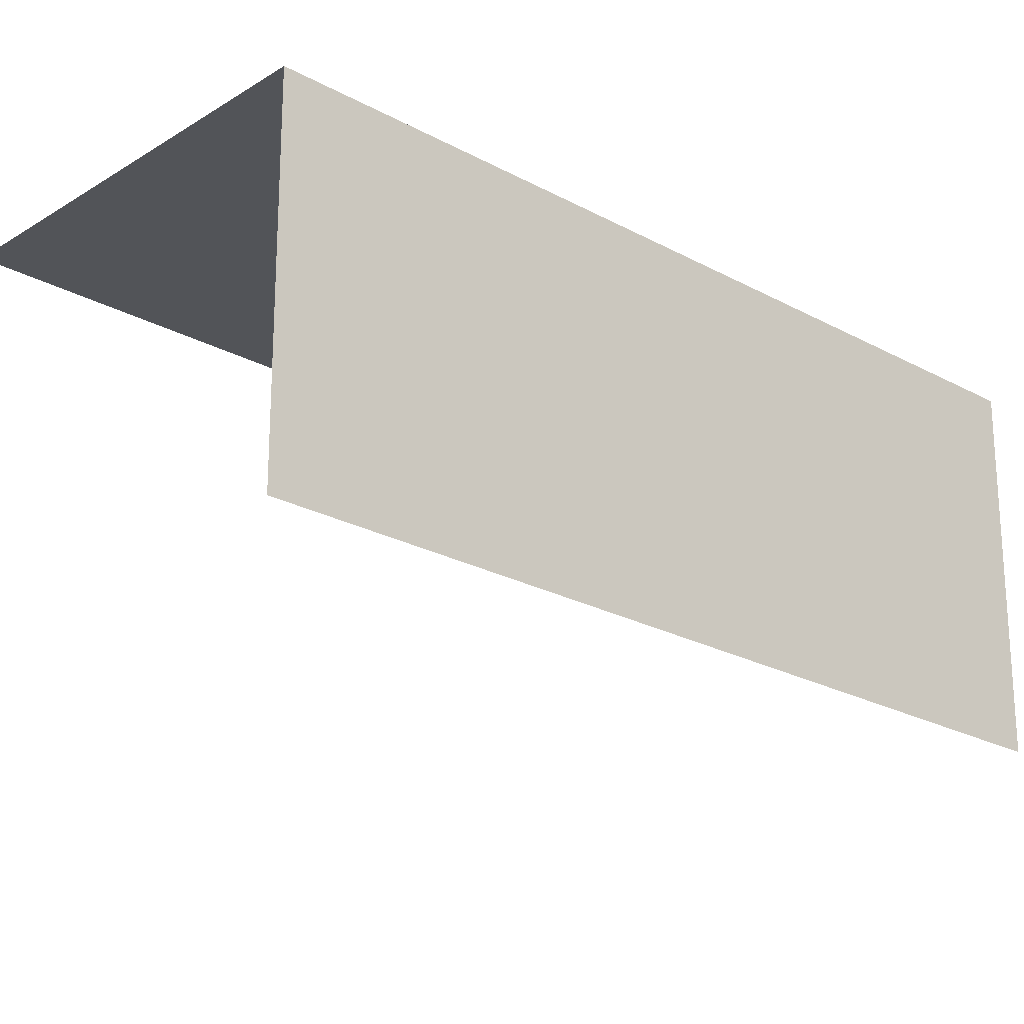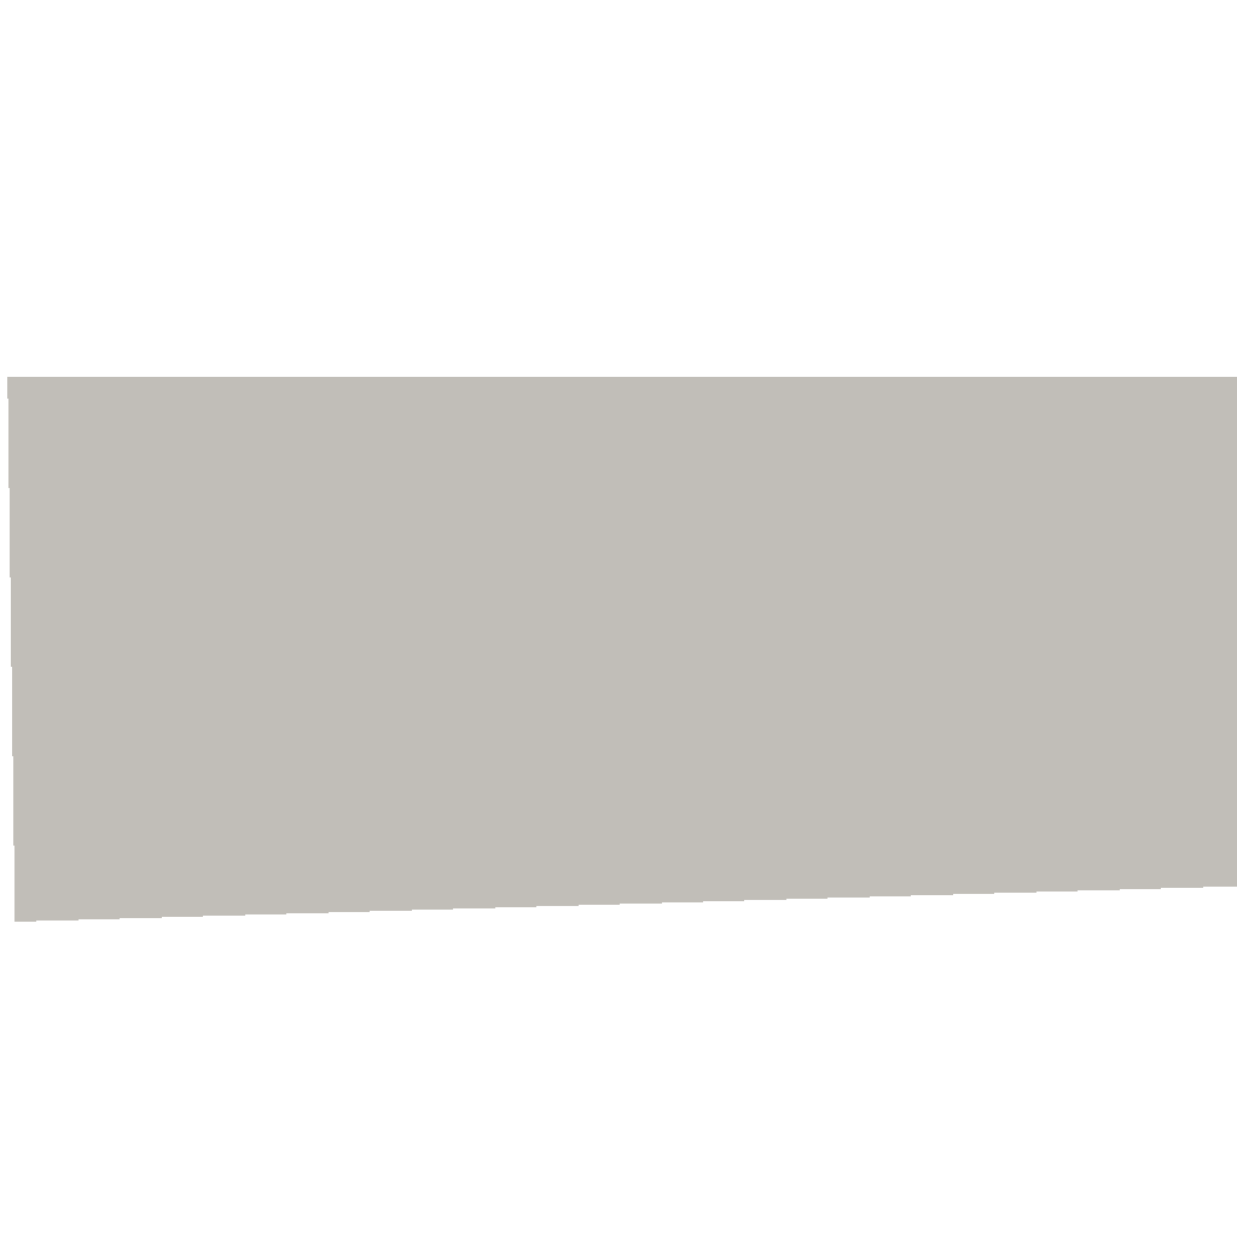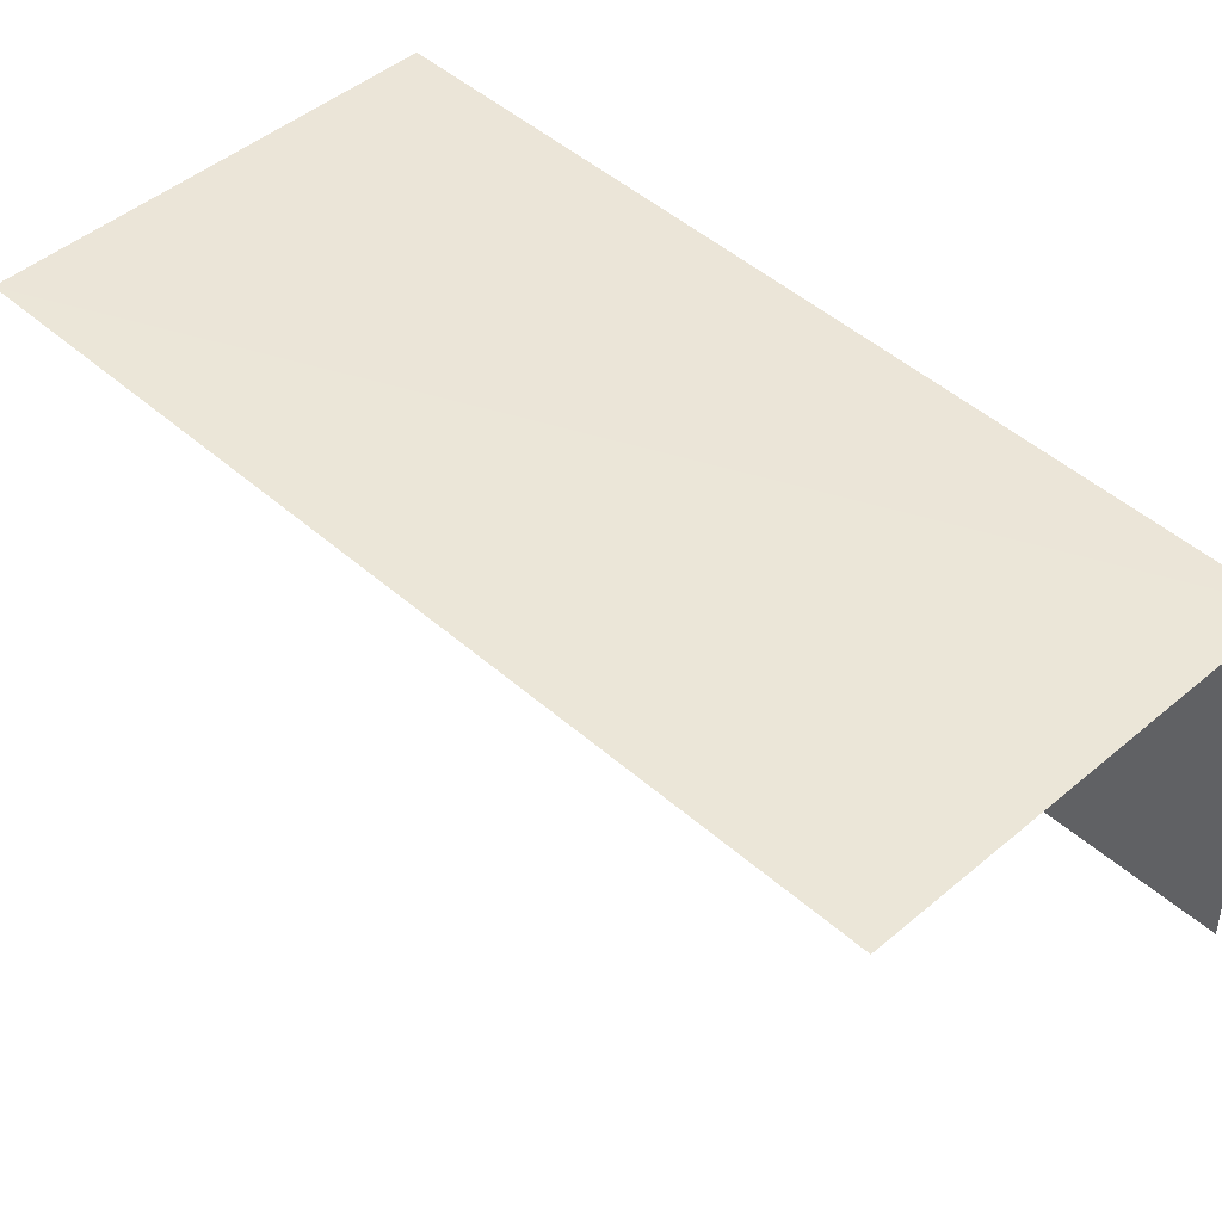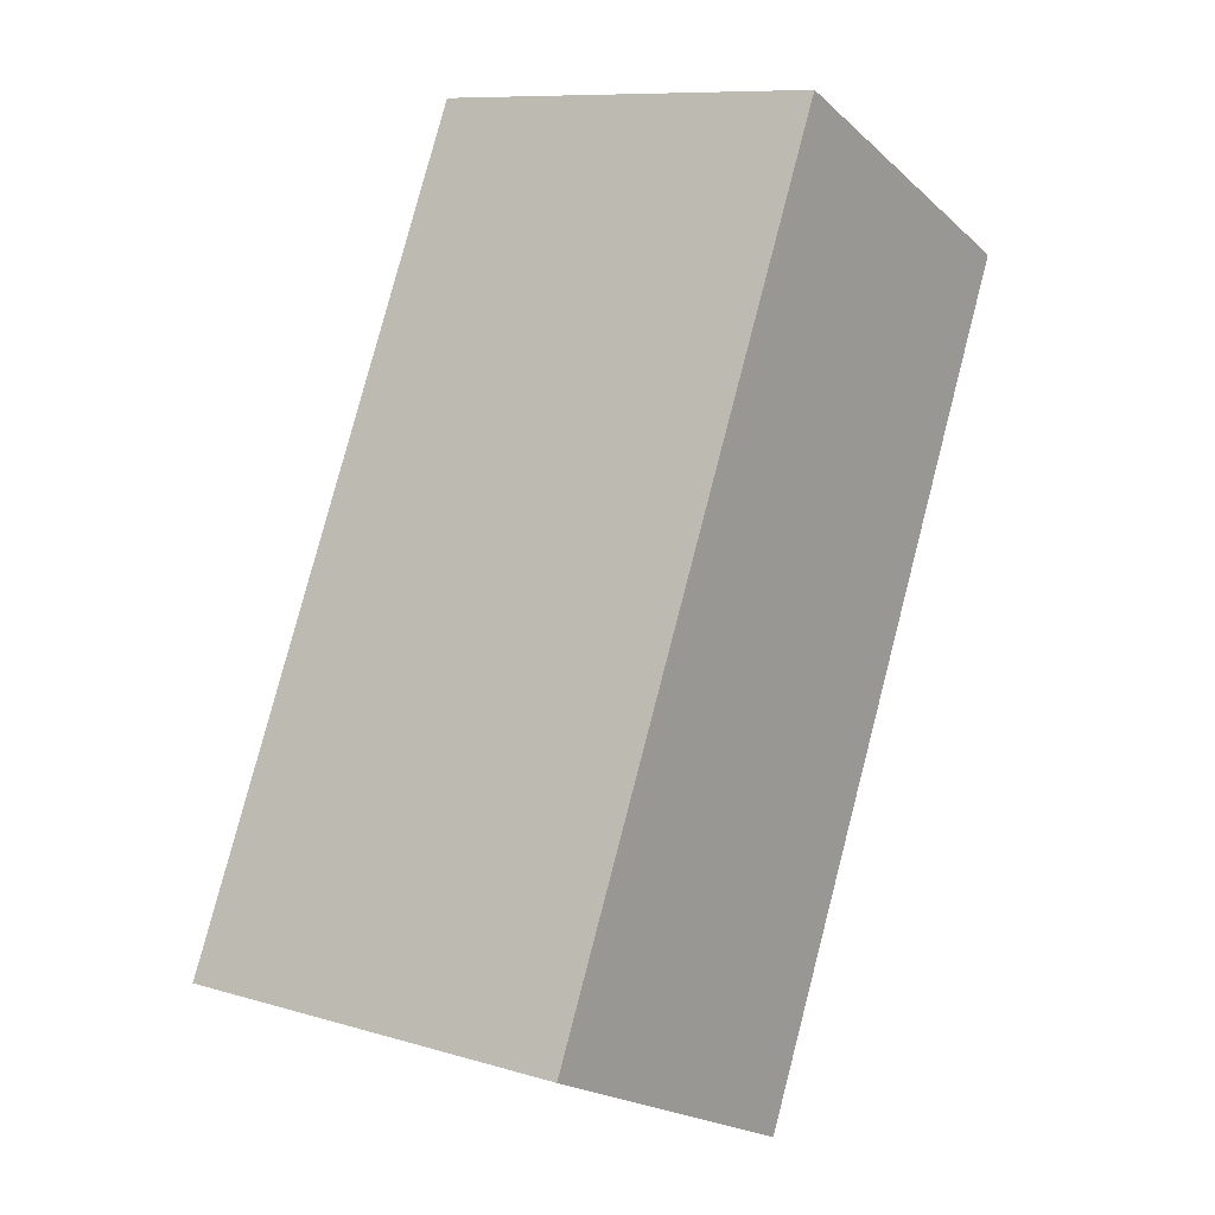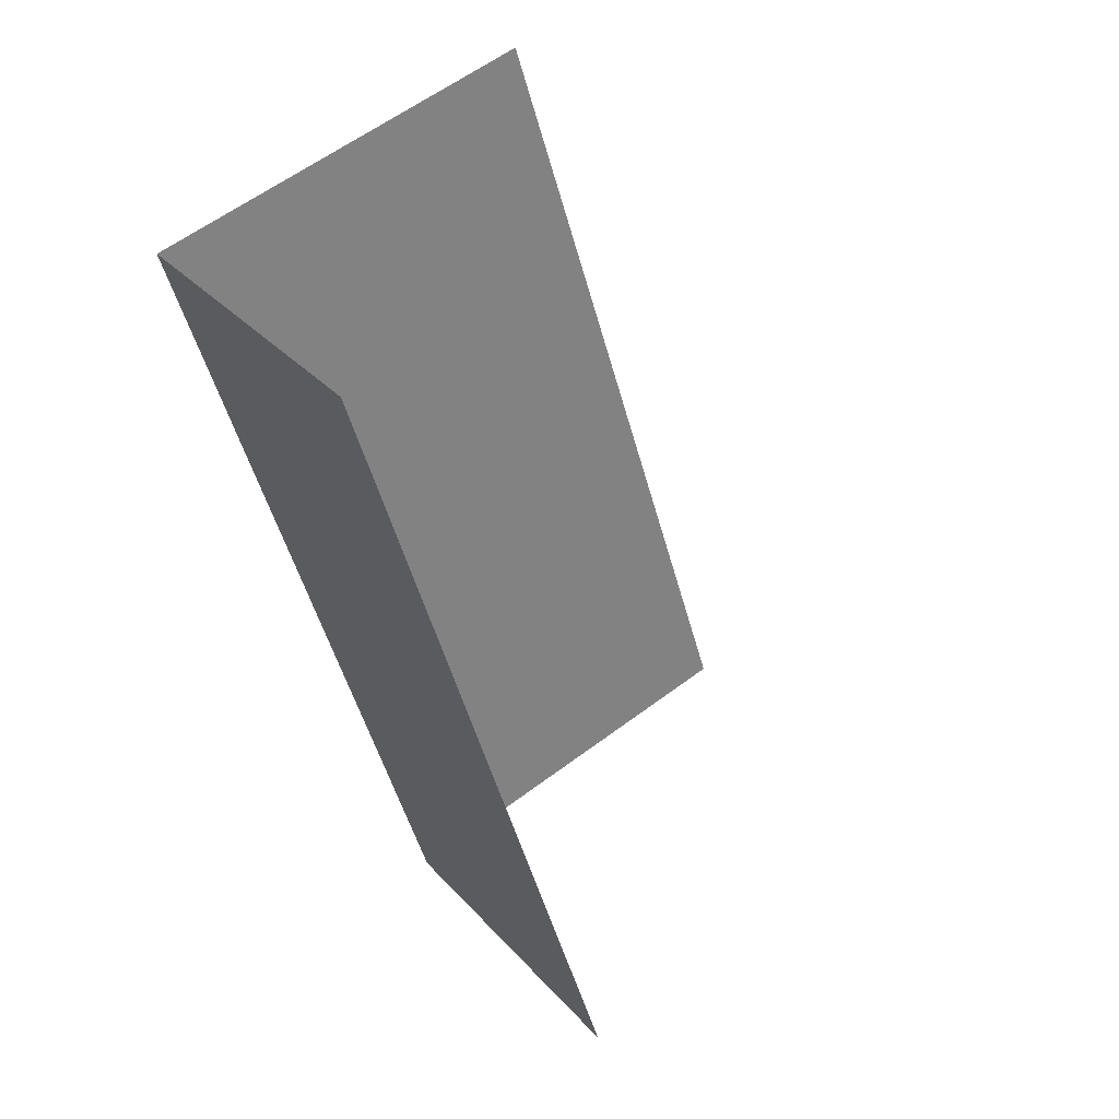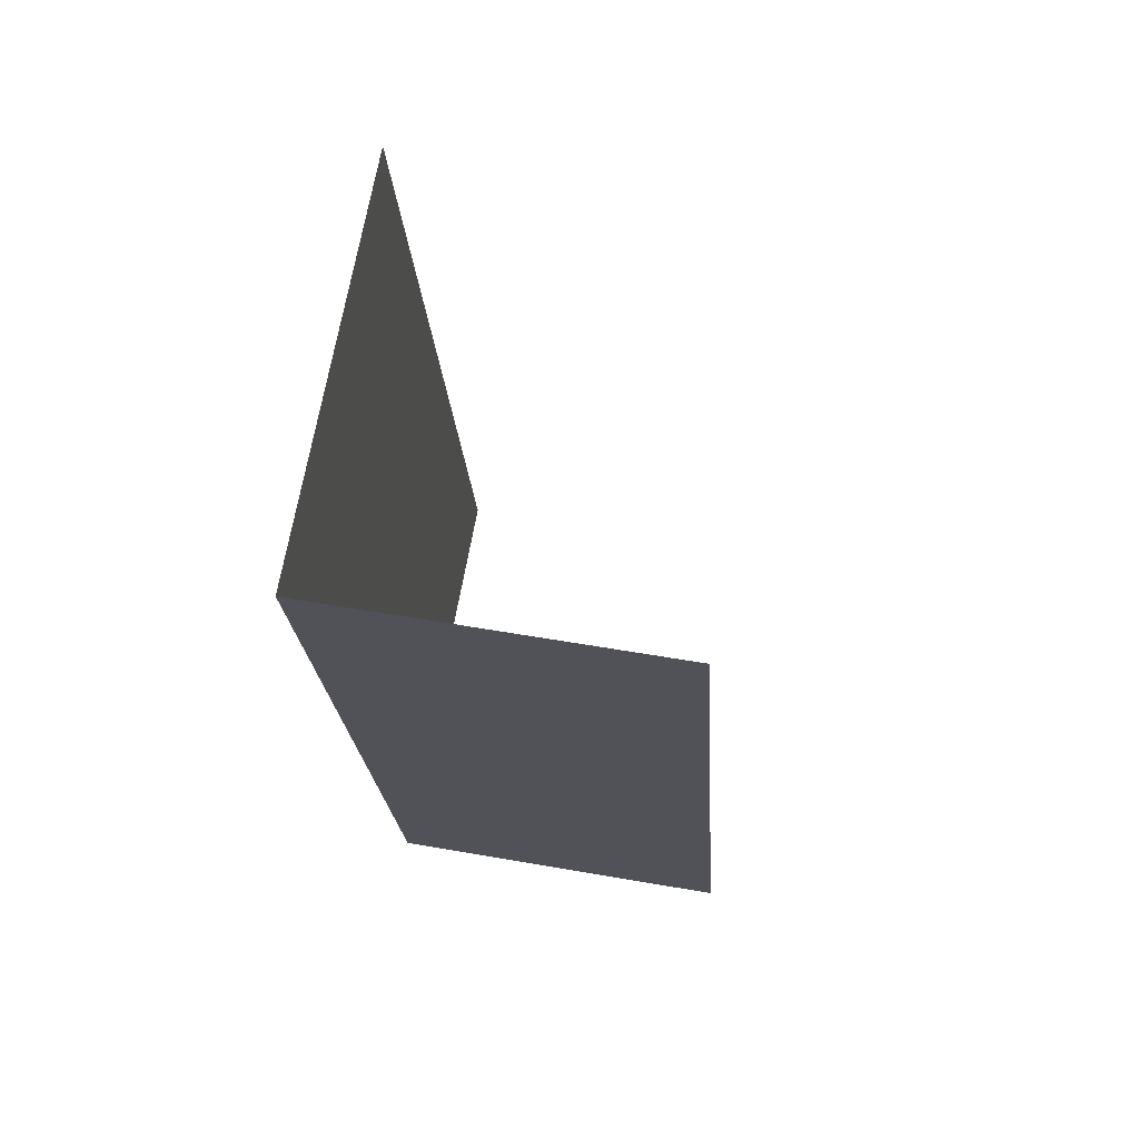
<metadata>
{"format":"obj","ext":"obj","renderer":"f3d","projection":"perspective","resolution":1024,"background":"white","views":[{"elev":-22.9,"azim":29.4,"up":"+Z"},{"elev":4.3,"azim":62.5,"up":"+Z"},{"elev":46.1,"azim":-62.1,"up":"+Z"},{"elev":-20.1,"azim":33.0,"up":"+Y"},{"elev":30.9,"azim":146.4,"up":"+Y"},{"elev":52.9,"azim":101.0,"up":"+Y"}]}
</metadata>
<code>
v -2.247e+05 -1.28e+05 13.94
v -2.247e+05 -1.28e+05 13.94
v -2.247e+05 -1.28e+05 13.94
v -2.247e+05 -1.28e+05 13.94
v -2.247e+05 -1.28e+05 15.93
v -2.247e+05 -1.28e+05 15.93
v -2.247e+05 -1.28e+05 15.93
v -2.247e+05 -1.28e+05 15.93
f 1 2 3
f 4 1 3
f 5 1 4
f 6 5 4
f 5 2 1
f 5 8 2
f 6 4 3
f 7 6 3
f 5 6 7
f 8 5 7
f 7 3 2
f 8 7 2

</code>
